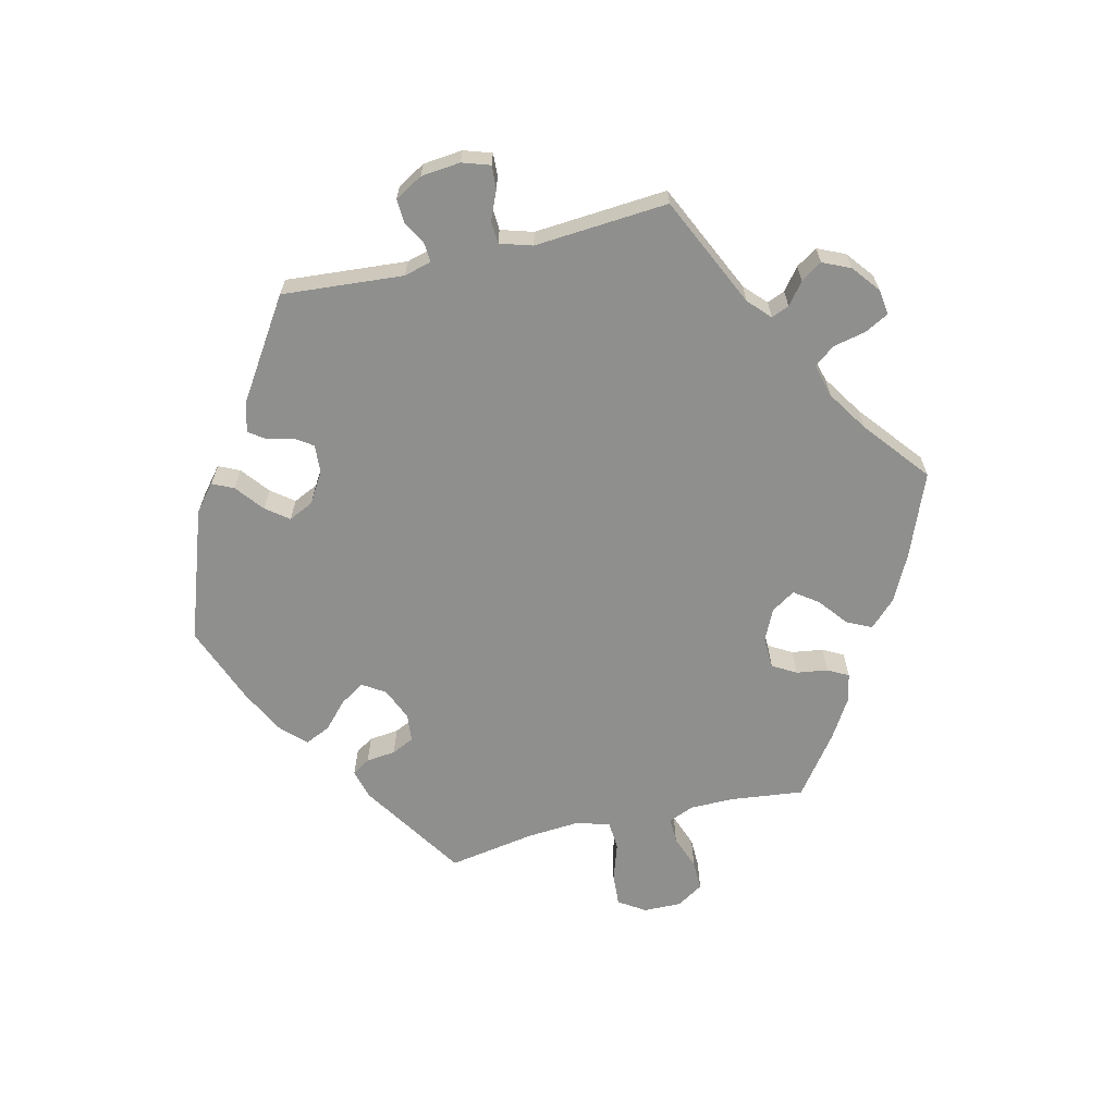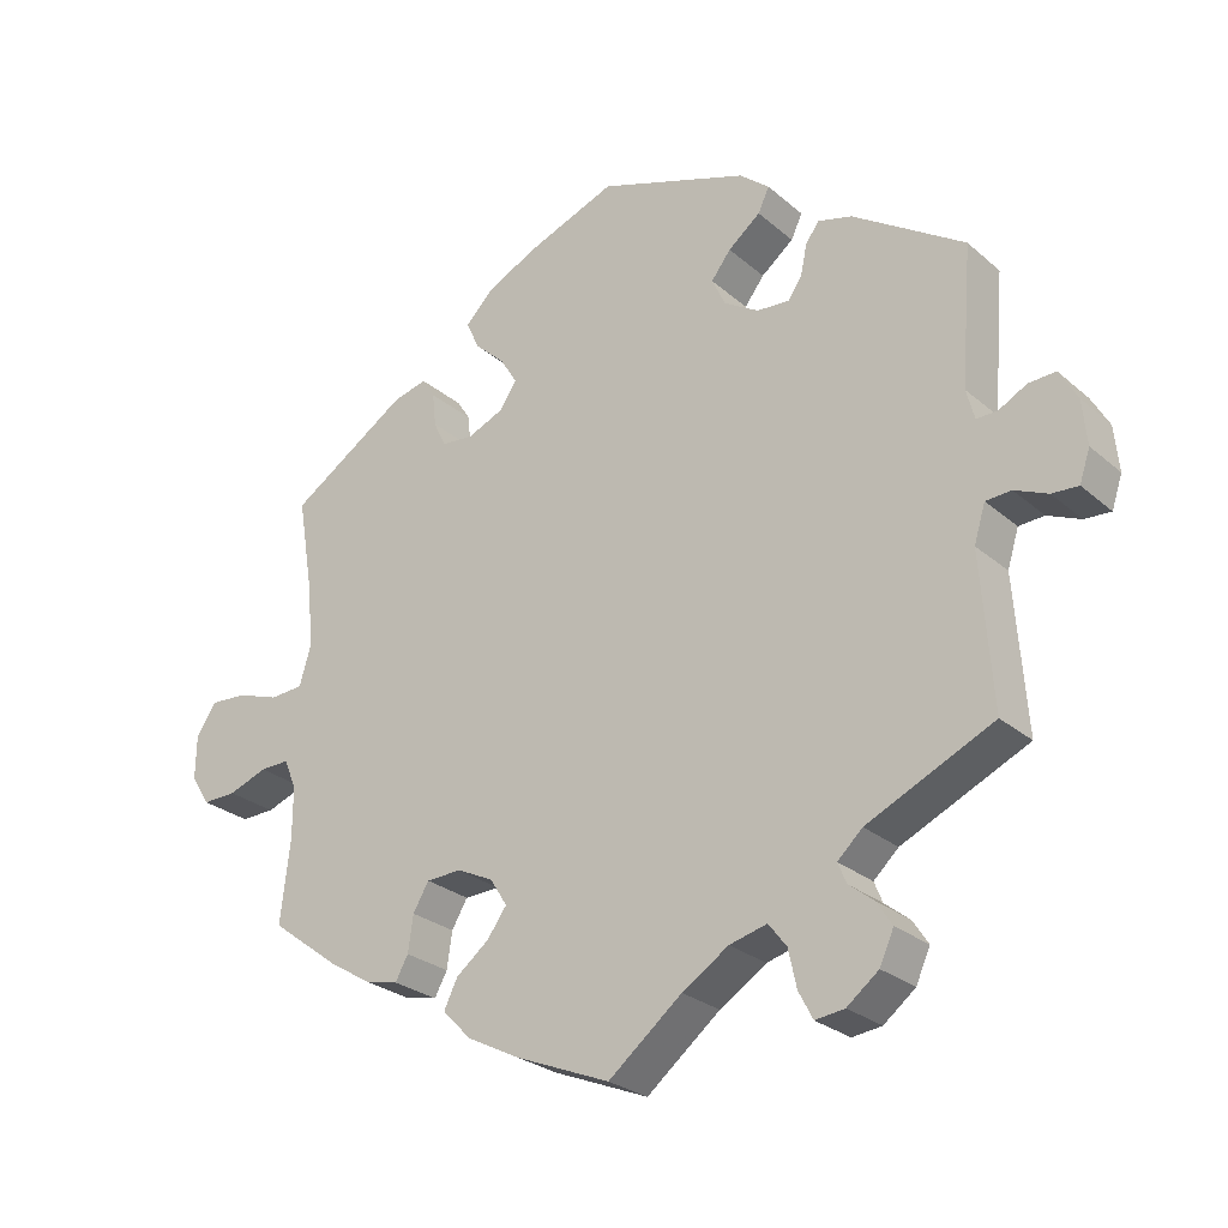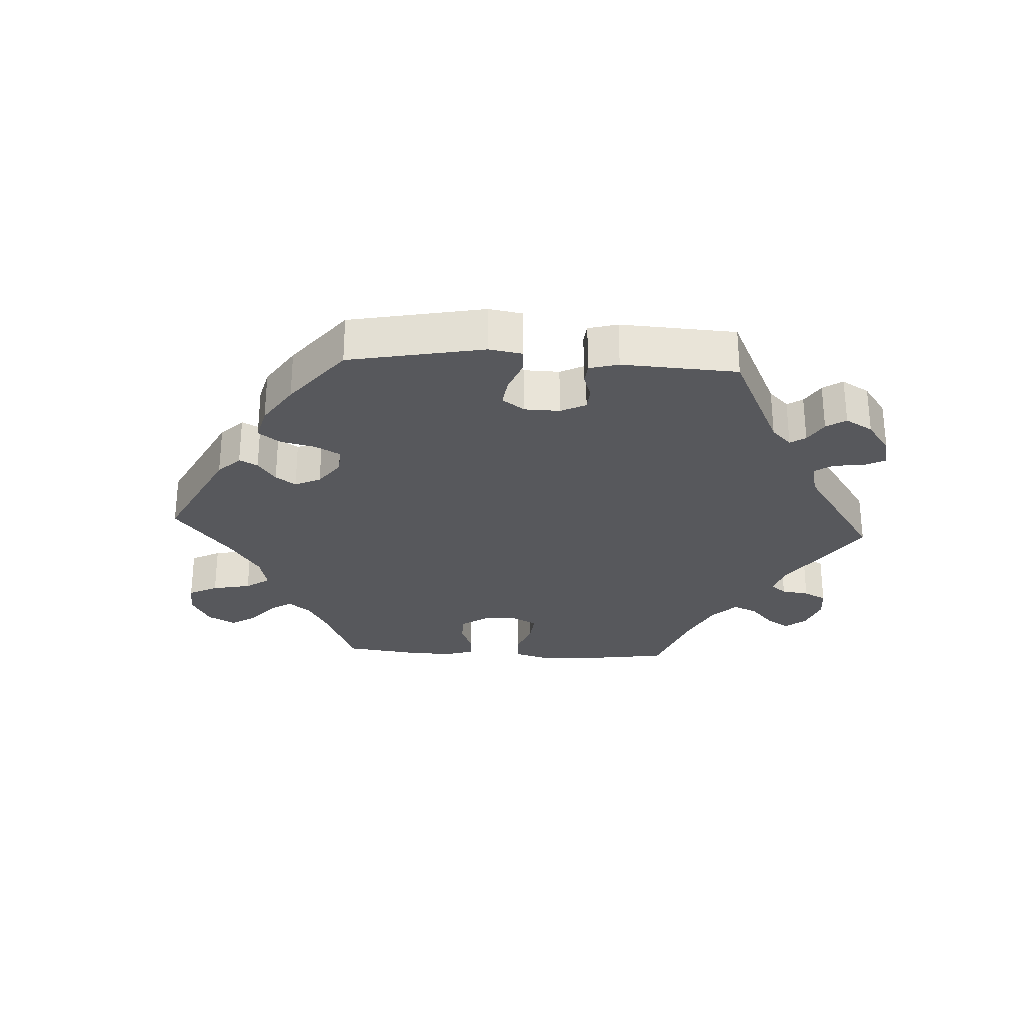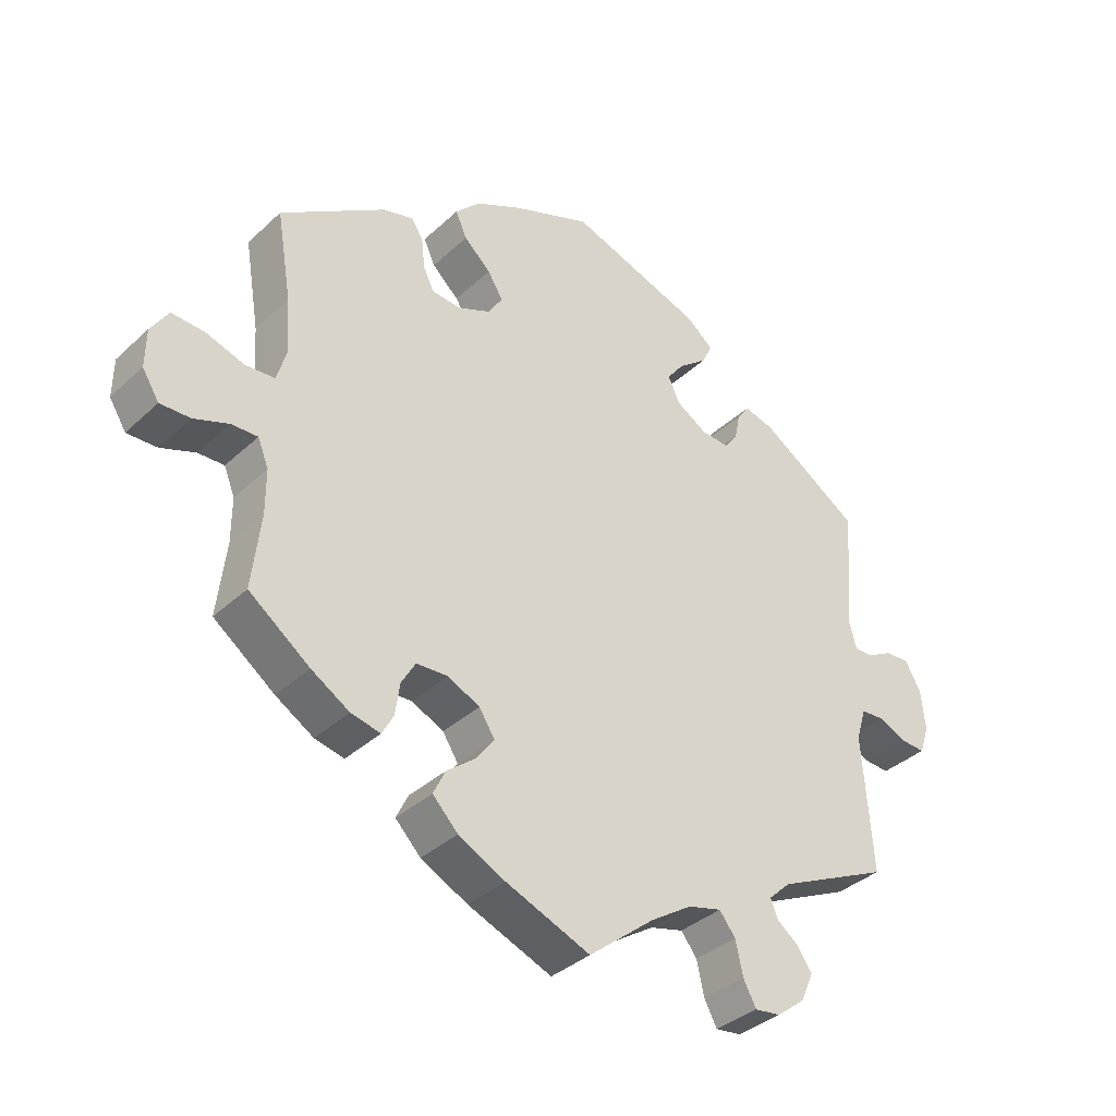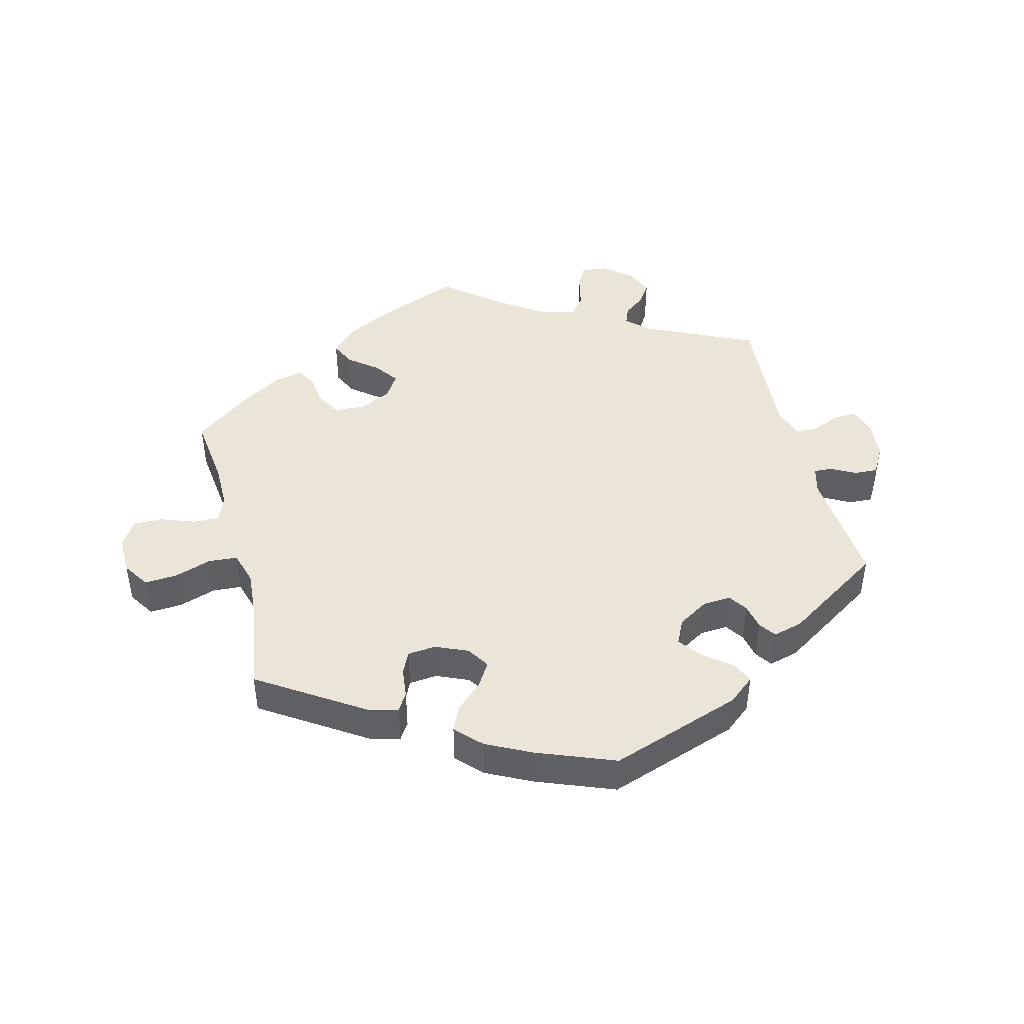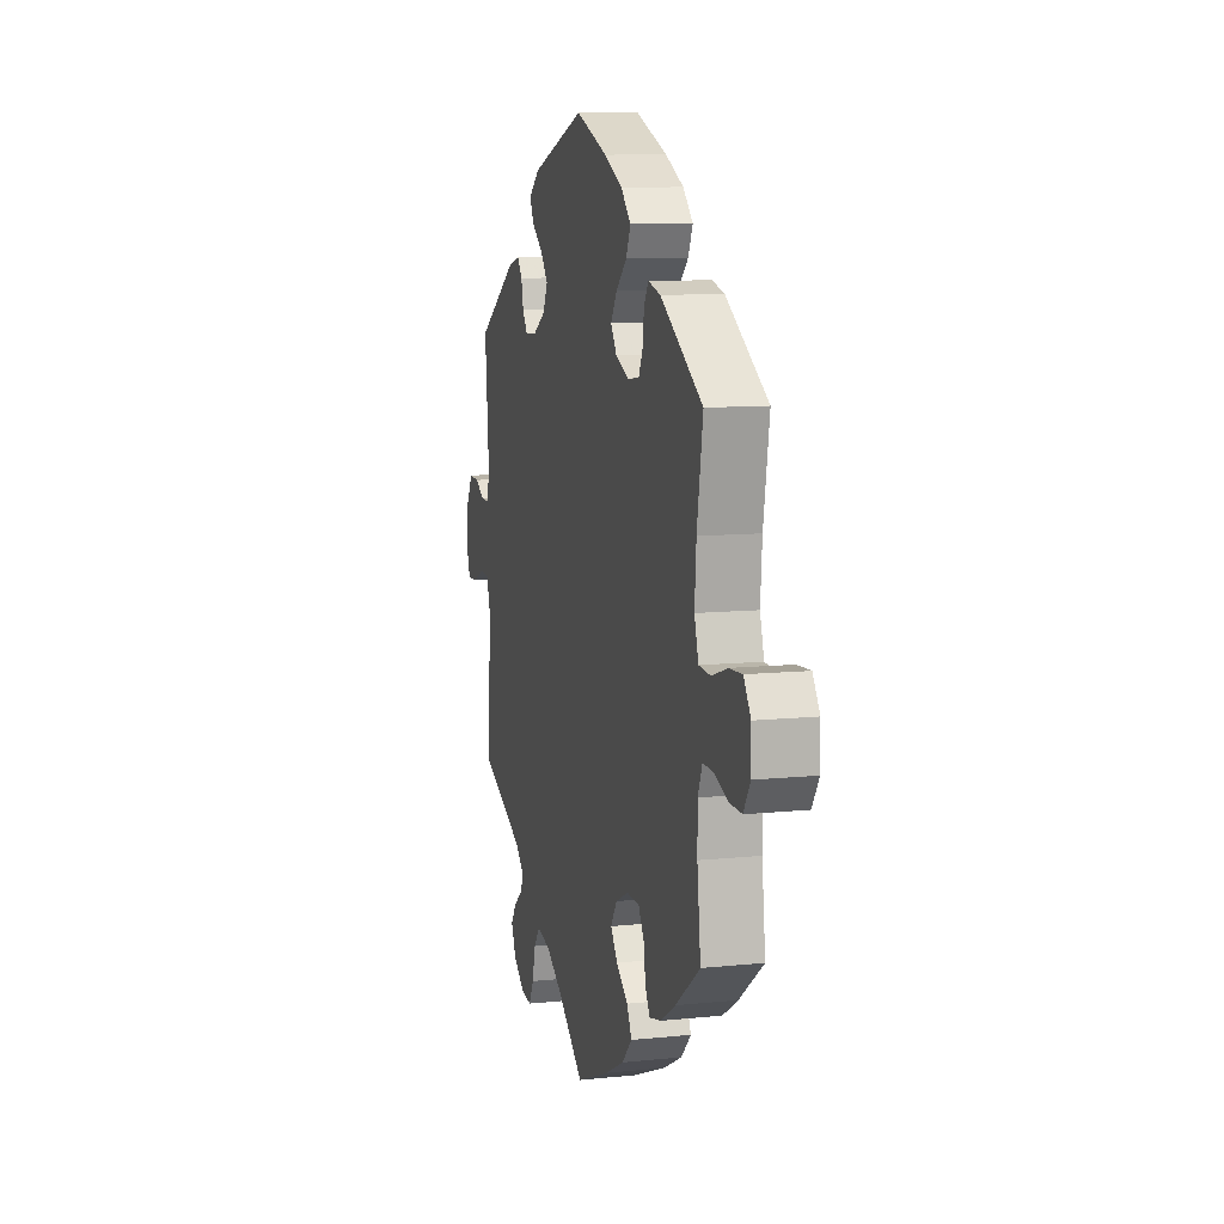
<metadata>
{"format":"obj","ext":"obj","renderer":"f3d","projection":"perspective","resolution":1024,"background":"white","views":[{"elev":-65.2,"azim":103.5,"up":"+Y"},{"elev":-26.5,"azim":37.2,"up":"+Z"},{"elev":-28.6,"azim":26.7,"up":"+Y"},{"elev":-36.2,"azim":-39.9,"up":"+Z"},{"elev":44.9,"azim":-14.2,"up":"+Y"},{"elev":9.9,"azim":-105.0,"up":"+Z"}]}
</metadata>
<code>
v 0.333 0.07 -0.367
v 0.3 0.07 -0.398
v 0.311 0.07 -0.425
v 0.344 0.07 -0.451
v 0.365 0.07 -0.483
v 0.346 0.07 -0.525
v 0.304 0.07 -0.558
v 0.265 0.07 -0.563
v 0.246 0.07 -0.527
v 0.235 0.07 -0.477
v 0.211 0.07 -0.446
v 0.161 0.07 -0.459
v 0.099 0.07 -0.499
v 0.001 0.07 -0.578
v -0.125 0.07 -0.527
v -0.195 0.07 -0.491
v -0.233 0.07 -0.452
v -0.215 0.07 -0.415
v -0.171 0.07 -0.38
v -0.145 0.07 -0.344
v -0.168 0.07 -0.308
v -0.216 0.07 -0.285
v -0.263 0.07 -0.287
v -0.284 0.07 -0.323
v -0.291 0.07 -0.371
v -0.308 0.07 -0.402
v -0.352 0.07 -0.392
v -0.409 0.07 -0.357
v -0.5 0.07 -0.289
v -0.487 0.07 -0.178
v -0.487 0.07 -0.112
v -0.503 0.07 -0.072
v -0.542 0.07 -0.073
v -0.594 0.07 -0.092
v -0.639 0.07 -0.093
v -0.664 0.07 -0.053
v -0.663 0.07 0.005
v -0.637 0.07 0.045
v -0.588 0.07 0.042
v -0.531 0.07 0.023
v -0.487 0.07 0.026
v -0.472 0.07 0.077
v -0.478 0.07 0.157
v -0.5 0.07 0.289
v -0.343 0.07 0.391
v -0.297 0.07 0.403
v -0.28 0.07 0.376
v -0.275 0.07 0.331
v -0.259 0.07 0.297
v -0.216 0.07 0.293
v -0.167 0.07 0.314
v -0.145 0.07 0.348
v -0.168 0.07 0.385
v -0.208 0.07 0.422
v -0.225 0.07 0.46
v -0.188 0.07 0.498
v -0.12 0.07 0.532
v -0.001 0.07 0.578
v 0.199 0.07 0.509
v 0.239 0.07 0.476
v 0.224 0.07 0.444
v 0.181 0.07 0.41
v 0.155 0.07 0.376
v 0.173 0.07 0.338
v 0.219 0.07 0.31
v 0.262 0.07 0.307
v 0.281 0.07 0.335
v 0.289 0.07 0.374
v 0.307 0.07 0.399
v 0.352 0.07 0.387
v 0.501 0.07 0.29
v 0.486 0.07 0.106
v 0.497 0.07 0.065
v 0.525 0.07 0.066
v 0.562 0.07 0.086
v 0.598 0.07 0.088
v 0.622 0.07 0.046
v 0.628 0.07 -0.014
v 0.614 0.07 -0.056
v 0.579 0.07 -0.054
v 0.535 0.07 -0.035
v 0.501 0.07 -0.037
v 0.486 0.07 -0.086
v 0.501 0.07 -0.289
v 0.333 0 -0.367
v 0.3 0 -0.398
v 0.311 0 -0.425
v 0.344 0 -0.451
v 0.365 0 -0.483
v 0.346 0 -0.525
v 0.304 0 -0.558
v 0.265 0 -0.563
v 0.246 0 -0.527
v 0.235 0 -0.477
v 0.211 0 -0.446
v 0.161 0 -0.459
v 0.099 0 -0.499
v 0.001 0 -0.578
v -0.125 0 -0.527
v -0.195 0 -0.491
v -0.233 0 -0.452
v -0.215 0 -0.415
v -0.171 0 -0.38
v -0.145 0 -0.344
v -0.168 0 -0.308
v -0.216 0 -0.285
v -0.263 0 -0.287
v -0.284 0 -0.323
v -0.291 0 -0.371
v -0.308 0 -0.402
v -0.352 0 -0.392
v -0.409 0 -0.357
v -0.5 0 -0.289
v -0.487 0 -0.178
v -0.487 0 -0.112
v -0.503 0 -0.072
v -0.542 0 -0.073
v -0.594 0 -0.092
v -0.639 0 -0.093
v -0.664 0 -0.053
v -0.663 0 0.005
v -0.637 0 0.045
v -0.588 0 0.042
v -0.531 0 0.023
v -0.487 0 0.026
v -0.472 0 0.077
v -0.478 0 0.157
v -0.5 0 0.289
v -0.343 0 0.391
v -0.297 0 0.403
v -0.28 0 0.376
v -0.275 0 0.331
v -0.259 0 0.297
v -0.216 0 0.293
v -0.167 0 0.314
v -0.145 0 0.348
v -0.168 0 0.385
v -0.208 0 0.422
v -0.225 0 0.46
v -0.188 0 0.498
v -0.12 0 0.532
v -0.001 0 0.578
v 0.199 0 0.509
v 0.239 0 0.476
v 0.224 0 0.444
v 0.181 0 0.41
v 0.155 0 0.376
v 0.173 0 0.338
v 0.219 0 0.31
v 0.262 0 0.307
v 0.281 0 0.335
v 0.289 0 0.374
v 0.307 0 0.399
v 0.352 0 0.387
v 0.501 0 0.29
v 0.486 0 0.106
v 0.497 0 0.065
v 0.525 0 0.066
v 0.562 0 0.086
v 0.598 0 0.088
v 0.622 0 0.046
v 0.628 0 -0.014
v 0.614 0 -0.056
v 0.579 0 -0.054
v 0.535 0 -0.035
v 0.501 0 -0.037
v 0.486 0 -0.086
v 0.501 0 -0.289
f 83 84 1
f 82 83 1 2
f 78 79 80 81
f 78 81 82
f 77 78 82
f 74 75 76 77
f 73 74 77 82
f 72 73 82 2
f 70 71 72 2
f 67 68 69 70
f 66 67 70 2
f 59 60 61 62
f 59 62 63
f 58 59 63
f 57 58 63 64
f 53 54 55 56
f 52 53 56 57
f 45 46 47 48
f 43 44 45 48
f 42 43 48 49
f 41 42 49 50
f 37 38 39 40
f 37 40 41
f 36 37 41
f 33 34 35 36
f 32 33 36 41
f 31 32 41 50
f 27 28 29 30
f 24 25 26 27
f 23 24 27 30
f 22 23 30 31
f 16 17 18 19
f 16 19 20
f 13 14 15 16
f 12 13 16 20
f 11 12 20 21
f 7 8 9 10
f 7 10 11
f 6 7 11
f 3 4 5 6
f 2 3 6 11
f 65 66 2 11
f 52 57 64
f 51 52 64 65
f 31 50 51 65
f 22 31 65
f 11 21 22 65
f 85 168 167
f 86 85 167 166
f 165 164 163 162
f 166 165 162
f 166 162 161
f 161 160 159 158
f 166 161 158 157
f 86 166 157 156
f 86 156 155 154
f 154 153 152 151
f 86 154 151 150
f 146 145 144 143
f 147 146 143
f 147 143 142
f 148 147 142 141
f 140 139 138 137
f 141 140 137 136
f 132 131 130 129
f 132 129 128 127
f 133 132 127 126
f 134 133 126 125
f 124 123 122 121
f 125 124 121
f 125 121 120
f 120 119 118 117
f 125 120 117 116
f 134 125 116 115
f 114 113 112 111
f 111 110 109 108
f 114 111 108 107
f 115 114 107 106
f 103 102 101 100
f 104 103 100
f 100 99 98 97
f 104 100 97 96
f 105 104 96 95
f 94 93 92 91
f 95 94 91
f 95 91 90
f 90 89 88 87
f 95 90 87 86
f 95 86 150 149
f 148 141 136
f 149 148 136 135
f 149 135 134 115
f 149 115 106
f 149 106 105 95
f 1 85 86 2
f 2 86 87 3
f 3 87 88 4
f 4 88 89 5
f 5 89 90 6
f 6 90 91 7
f 7 91 92 8
f 8 92 93 9
f 9 93 94 10
f 10 94 95 11
f 11 95 96 12
f 12 96 97 13
f 13 97 98 14
f 14 98 99 15
f 15 99 100 16
f 16 100 101 17
f 17 101 102 18
f 18 102 103 19
f 19 103 104 20
f 20 104 105 21
f 21 105 106 22
f 22 106 107 23
f 23 107 108 24
f 24 108 109 25
f 25 109 110 26
f 26 110 111 27
f 27 111 112 28
f 28 112 113 29
f 29 113 114 30
f 30 114 115 31
f 31 115 116 32
f 32 116 117 33
f 33 117 118 34
f 34 118 119 35
f 35 119 120 36
f 36 120 121 37
f 37 121 122 38
f 38 122 123 39
f 39 123 124 40
f 40 124 125 41
f 41 125 126 42
f 42 126 127 43
f 43 127 128 44
f 44 128 129 45
f 45 129 130 46
f 46 130 131 47
f 47 131 132 48
f 48 132 133 49
f 49 133 134 50
f 50 134 135 51
f 51 135 136 52
f 52 136 137 53
f 53 137 138 54
f 54 138 139 55
f 55 139 140 56
f 56 140 141 57
f 57 141 142 58
f 58 142 143 59
f 59 143 144 60
f 60 144 145 61
f 61 145 146 62
f 62 146 147 63
f 63 147 148 64
f 64 148 149 65
f 65 149 150 66
f 66 150 151 67
f 67 151 152 68
f 68 152 153 69
f 69 153 154 70
f 70 154 155 71
f 71 155 156 72
f 72 156 157 73
f 73 157 158 74
f 74 158 159 75
f 75 159 160 76
f 76 160 161 77
f 77 161 162 78
f 78 162 163 79
f 79 163 164 80
f 80 164 165 81
f 81 165 166 82
f 82 166 167 83
f 83 167 168 84
f 84 168 85 1

</code>
